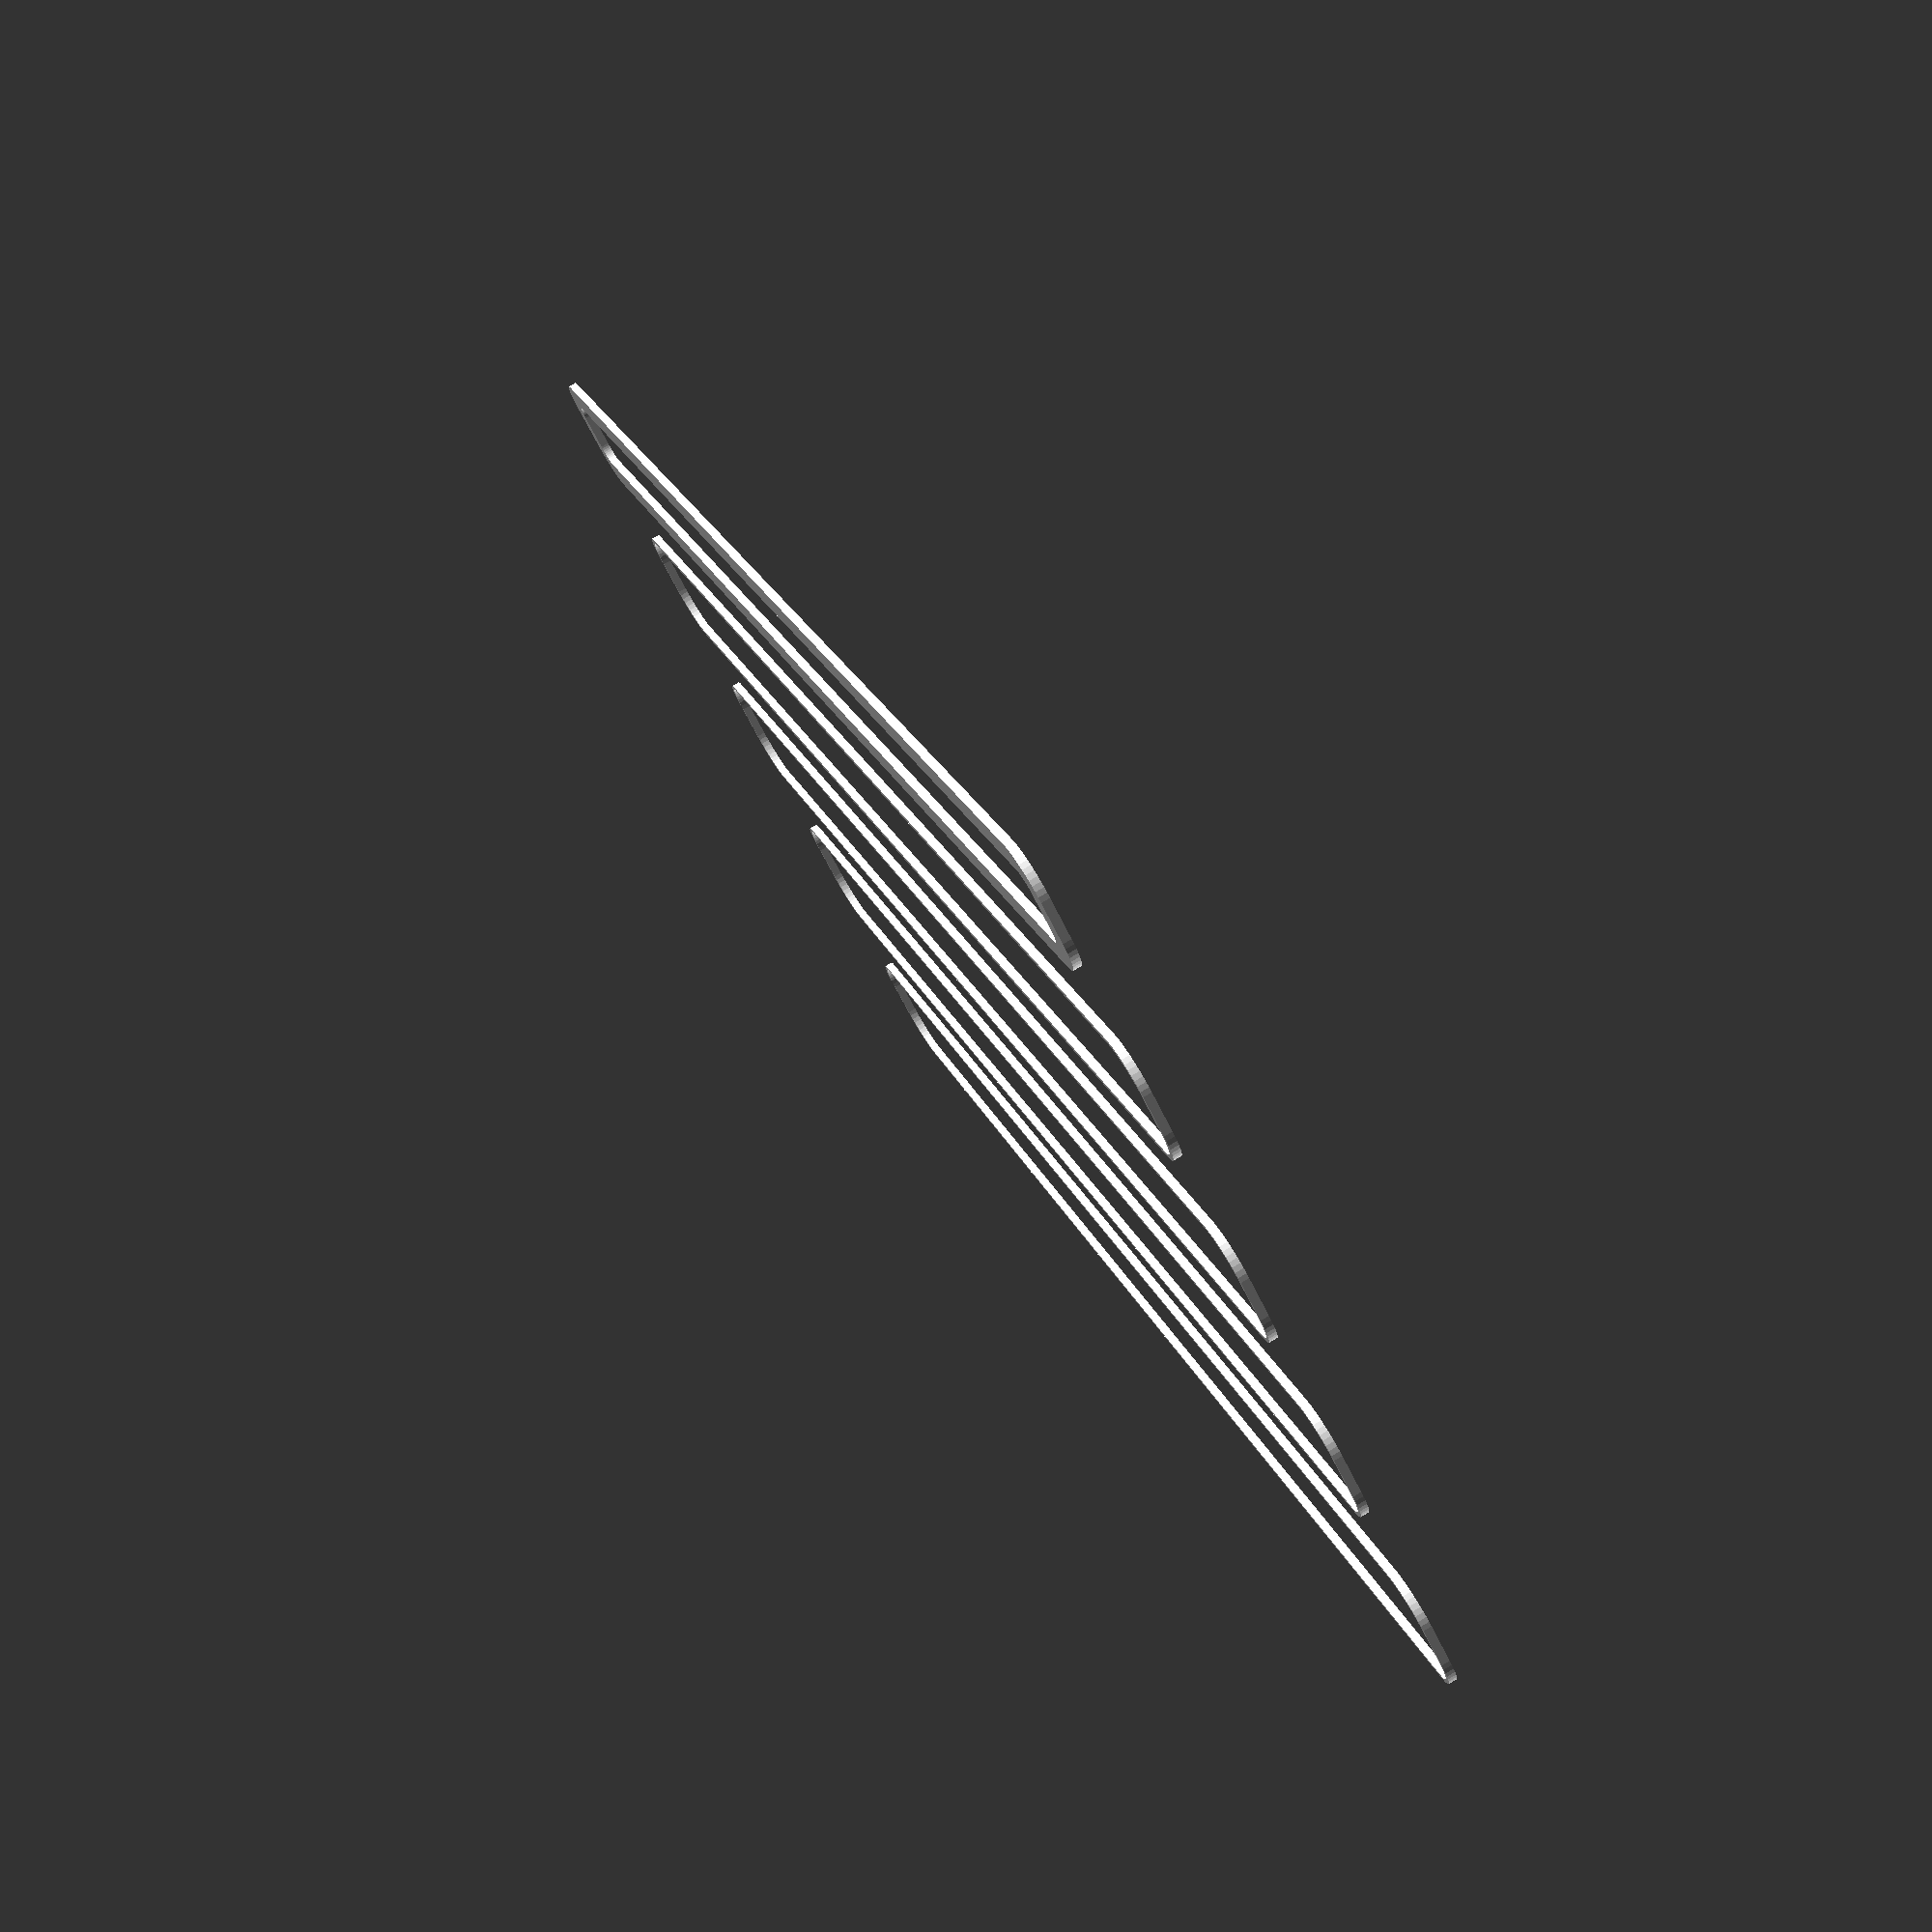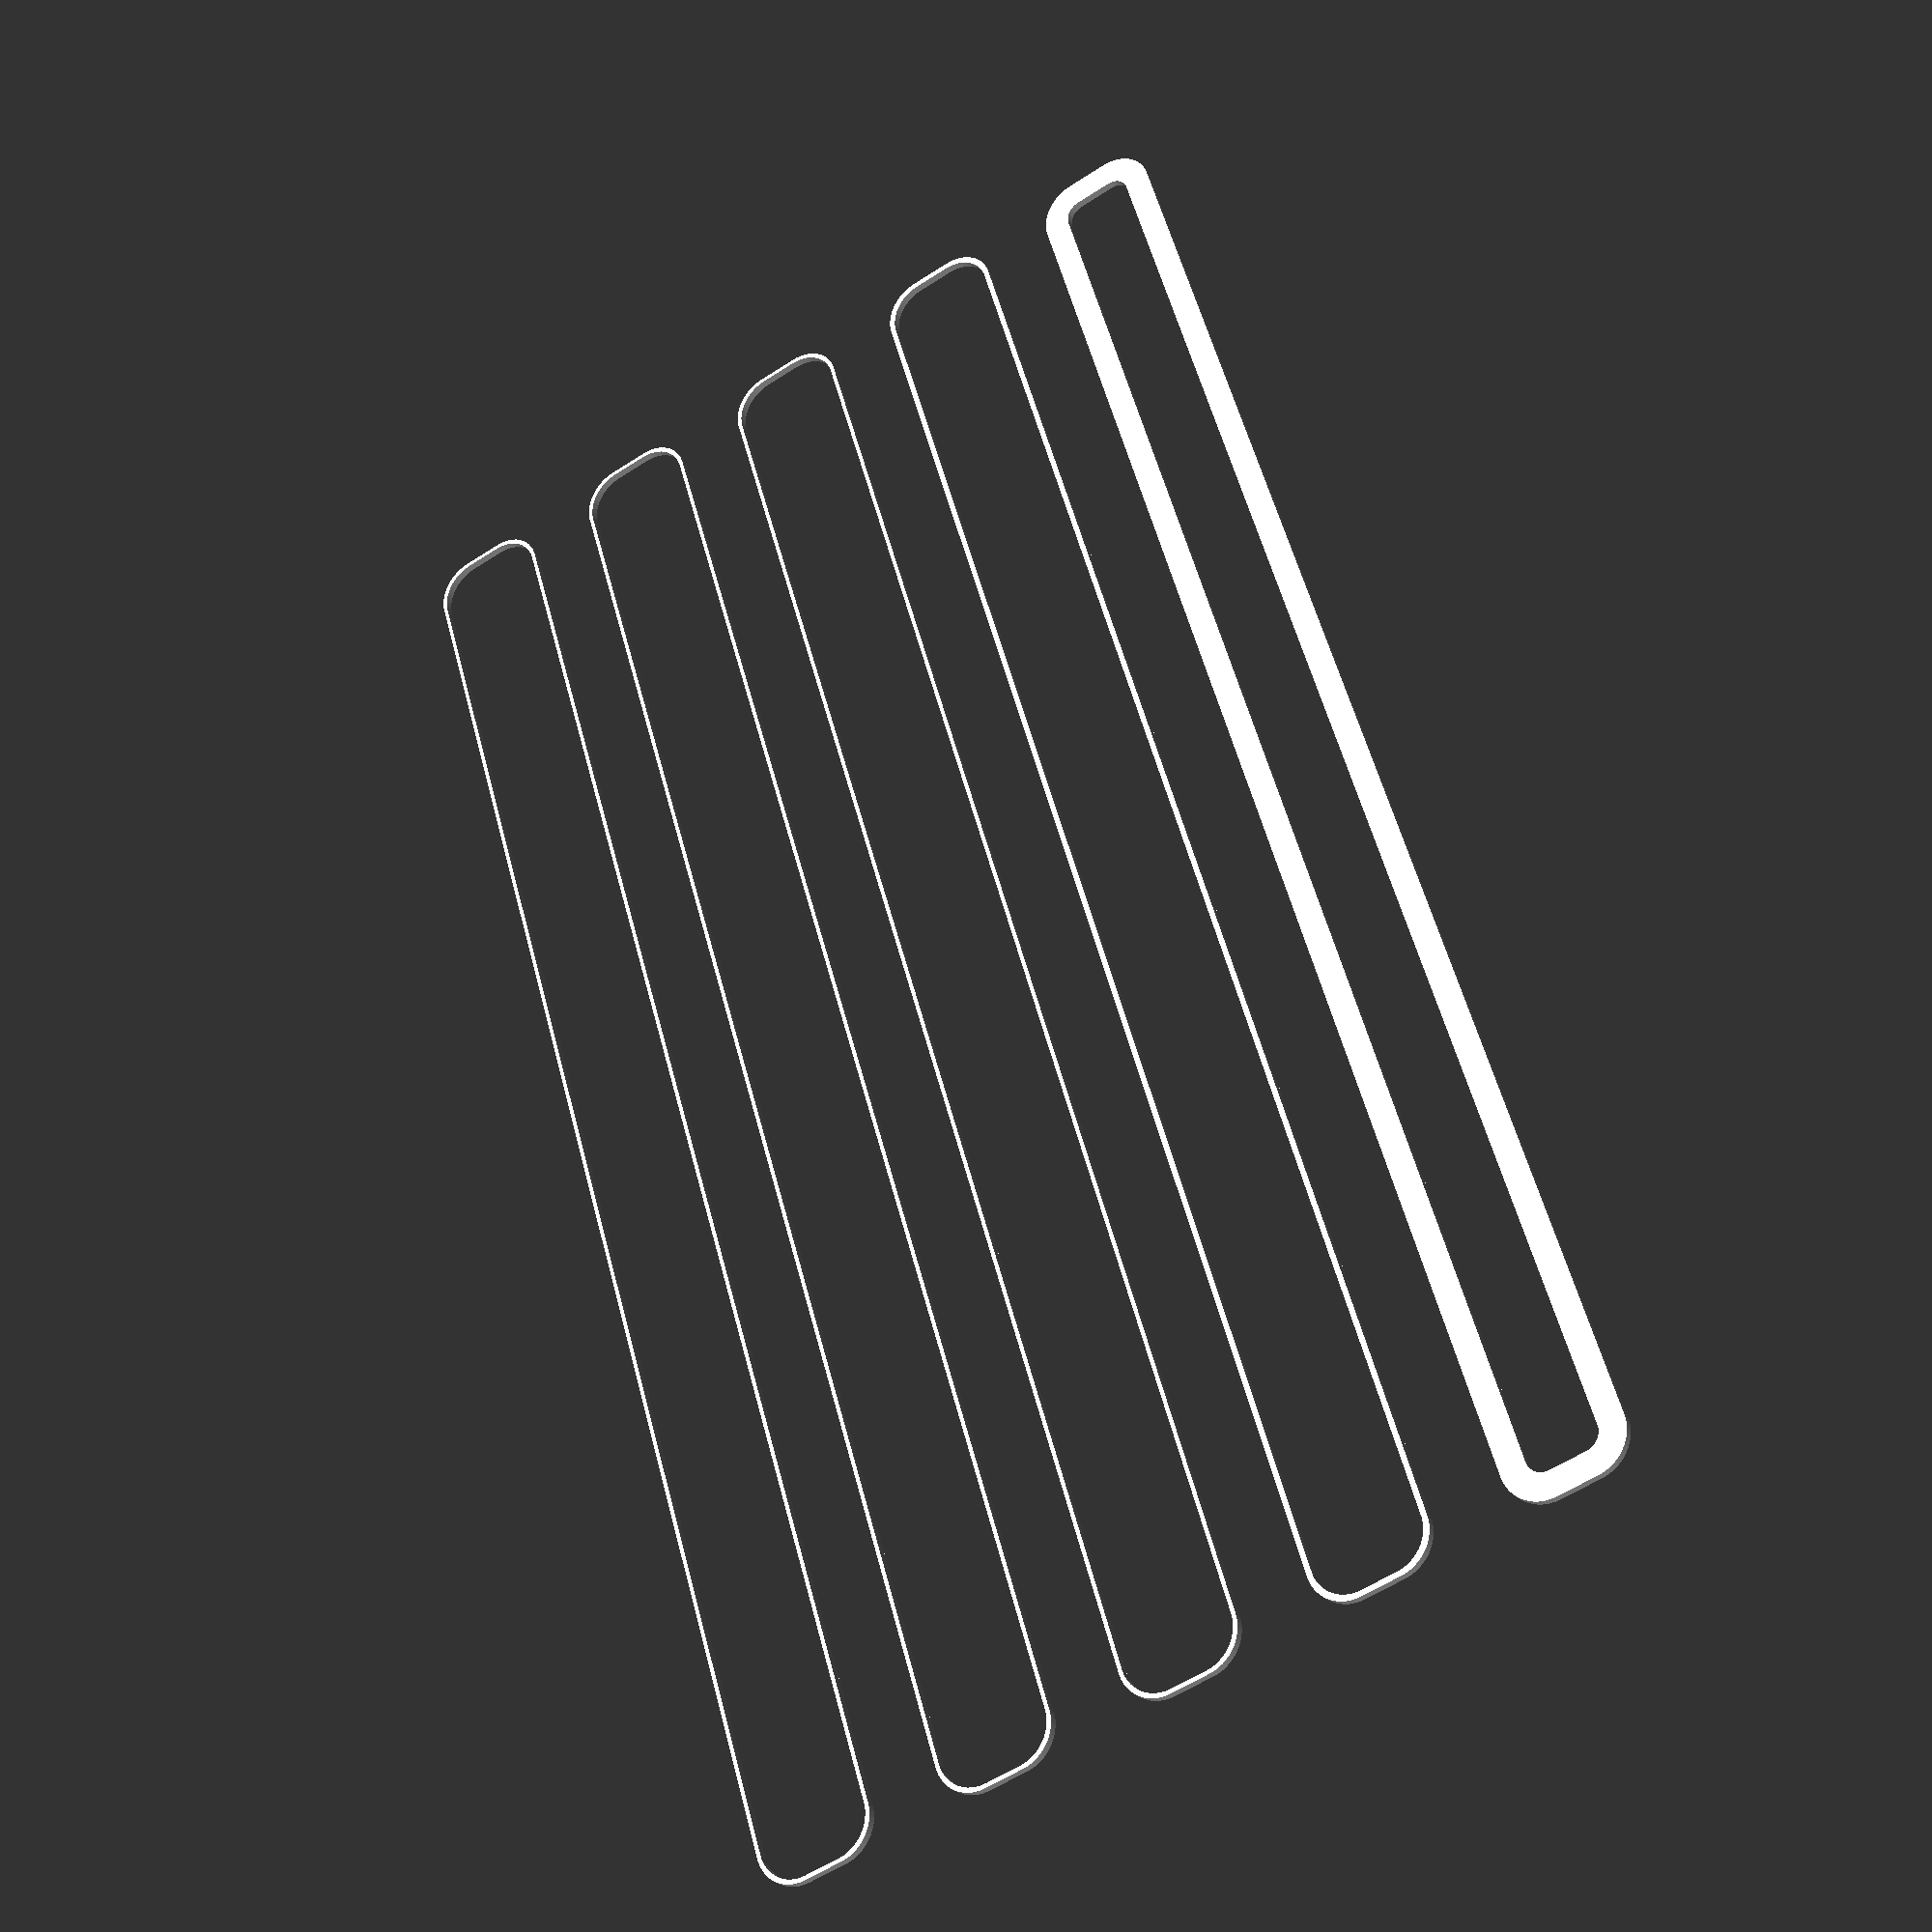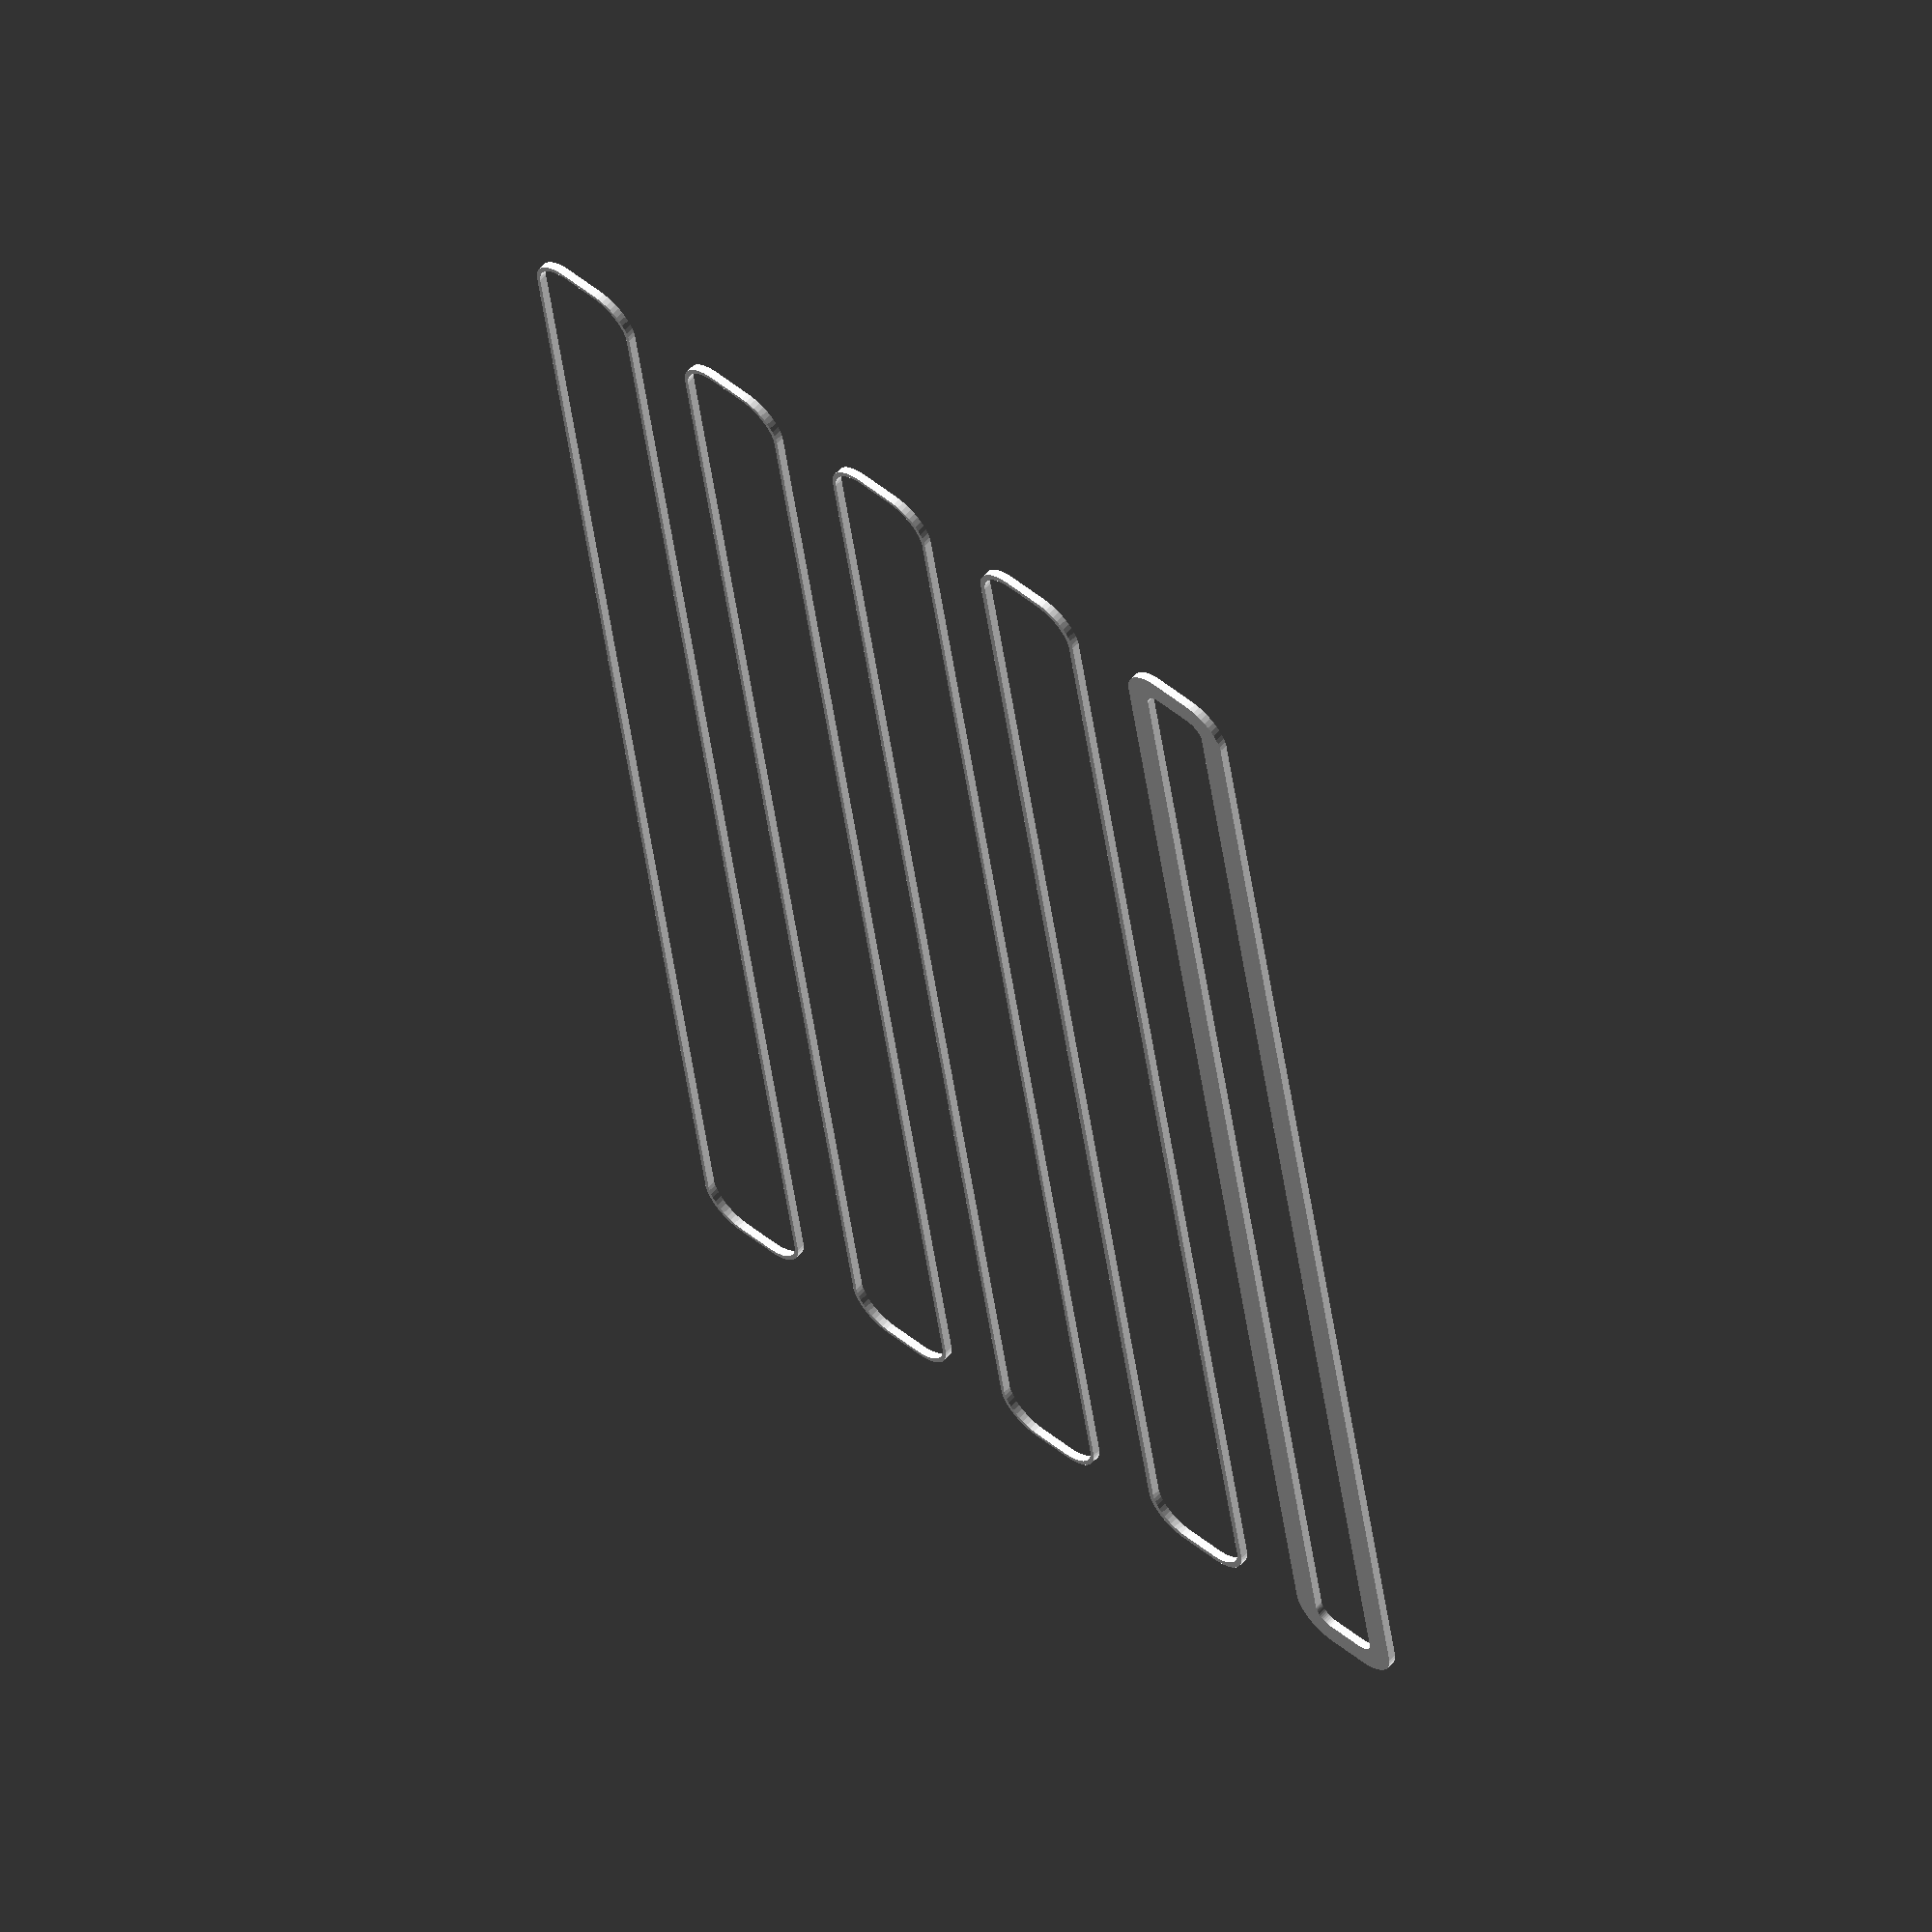
<openscad>
$fn = 50;


union() {
	translate(v = [0, 0, 0]) {
		projection() {
			intersection() {
				translate(v = [-500, -500, -13.5000000000]) {
					cube(size = [1000, 1000, 0.1000000000]);
				}
				difference() {
					union() {
						hull() {
							translate(v = [-92.5000000000, 2.5000000000, 0]) {
								cylinder(h = 30, r = 5);
							}
							translate(v = [92.5000000000, 2.5000000000, 0]) {
								cylinder(h = 30, r = 5);
							}
							translate(v = [-92.5000000000, -2.5000000000, 0]) {
								cylinder(h = 30, r = 5);
							}
							translate(v = [92.5000000000, -2.5000000000, 0]) {
								cylinder(h = 30, r = 5);
							}
						}
					}
					union() {
						translate(v = [-90.0000000000, 0.0000000000, 1]) {
							rotate(a = [0, 0, 0]) {
								difference() {
									union() {
										cylinder(h = 3, r = 2.9000000000);
										translate(v = [0, 0, -10.0000000000]) {
											cylinder(h = 10, r = 1.5000000000);
										}
										translate(v = [0, 0, -10.0000000000]) {
											cylinder(h = 10, r = 1.8000000000);
										}
										translate(v = [0, 0, -10.0000000000]) {
											cylinder(h = 10, r = 1.5000000000);
										}
									}
									union();
								}
							}
						}
						translate(v = [90.0000000000, 0.0000000000, 1]) {
							rotate(a = [0, 0, 0]) {
								difference() {
									union() {
										cylinder(h = 3, r = 2.9000000000);
										translate(v = [0, 0, -10.0000000000]) {
											cylinder(h = 10, r = 1.5000000000);
										}
										translate(v = [0, 0, -10.0000000000]) {
											cylinder(h = 10, r = 1.8000000000);
										}
										translate(v = [0, 0, -10.0000000000]) {
											cylinder(h = 10, r = 1.5000000000);
										}
									}
									union();
								}
							}
						}
						translate(v = [-90.0000000000, 0.0000000000, 1]) {
							rotate(a = [0, 0, 0]) {
								difference() {
									union() {
										cylinder(h = 3, r = 2.9000000000);
										translate(v = [0, 0, -10.0000000000]) {
											cylinder(h = 10, r = 1.5000000000);
										}
										translate(v = [0, 0, -10.0000000000]) {
											cylinder(h = 10, r = 1.8000000000);
										}
										translate(v = [0, 0, -10.0000000000]) {
											cylinder(h = 10, r = 1.5000000000);
										}
									}
									union();
								}
							}
						}
						translate(v = [90.0000000000, 0.0000000000, 1]) {
							rotate(a = [0, 0, 0]) {
								difference() {
									union() {
										cylinder(h = 3, r = 2.9000000000);
										translate(v = [0, 0, -10.0000000000]) {
											cylinder(h = 10, r = 1.5000000000);
										}
										translate(v = [0, 0, -10.0000000000]) {
											cylinder(h = 10, r = 1.8000000000);
										}
										translate(v = [0, 0, -10.0000000000]) {
											cylinder(h = 10, r = 1.5000000000);
										}
									}
									union();
								}
							}
						}
						translate(v = [0, 0, 1]) {
							hull() {
								union() {
									translate(v = [-92.2500000000, 2.2500000000, 4.7500000000]) {
										cylinder(h = 40.5000000000, r = 4.7500000000);
									}
									translate(v = [-92.2500000000, 2.2500000000, 4.7500000000]) {
										sphere(r = 4.7500000000);
									}
									translate(v = [-92.2500000000, 2.2500000000, 45.2500000000]) {
										sphere(r = 4.7500000000);
									}
								}
								union() {
									translate(v = [92.2500000000, 2.2500000000, 4.7500000000]) {
										cylinder(h = 40.5000000000, r = 4.7500000000);
									}
									translate(v = [92.2500000000, 2.2500000000, 4.7500000000]) {
										sphere(r = 4.7500000000);
									}
									translate(v = [92.2500000000, 2.2500000000, 45.2500000000]) {
										sphere(r = 4.7500000000);
									}
								}
								union() {
									translate(v = [-92.2500000000, -2.2500000000, 4.7500000000]) {
										cylinder(h = 40.5000000000, r = 4.7500000000);
									}
									translate(v = [-92.2500000000, -2.2500000000, 4.7500000000]) {
										sphere(r = 4.7500000000);
									}
									translate(v = [-92.2500000000, -2.2500000000, 45.2500000000]) {
										sphere(r = 4.7500000000);
									}
								}
								union() {
									translate(v = [92.2500000000, -2.2500000000, 4.7500000000]) {
										cylinder(h = 40.5000000000, r = 4.7500000000);
									}
									translate(v = [92.2500000000, -2.2500000000, 4.7500000000]) {
										sphere(r = 4.7500000000);
									}
									translate(v = [92.2500000000, -2.2500000000, 45.2500000000]) {
										sphere(r = 4.7500000000);
									}
								}
							}
						}
					}
				}
			}
		}
	}
	translate(v = [0, 24, 0]) {
		projection() {
			intersection() {
				translate(v = [-500, -500, -10.5000000000]) {
					cube(size = [1000, 1000, 0.1000000000]);
				}
				difference() {
					union() {
						hull() {
							translate(v = [-92.5000000000, 2.5000000000, 0]) {
								cylinder(h = 30, r = 5);
							}
							translate(v = [92.5000000000, 2.5000000000, 0]) {
								cylinder(h = 30, r = 5);
							}
							translate(v = [-92.5000000000, -2.5000000000, 0]) {
								cylinder(h = 30, r = 5);
							}
							translate(v = [92.5000000000, -2.5000000000, 0]) {
								cylinder(h = 30, r = 5);
							}
						}
					}
					union() {
						translate(v = [-90.0000000000, 0.0000000000, 1]) {
							rotate(a = [0, 0, 0]) {
								difference() {
									union() {
										cylinder(h = 3, r = 2.9000000000);
										translate(v = [0, 0, -10.0000000000]) {
											cylinder(h = 10, r = 1.5000000000);
										}
										translate(v = [0, 0, -10.0000000000]) {
											cylinder(h = 10, r = 1.8000000000);
										}
										translate(v = [0, 0, -10.0000000000]) {
											cylinder(h = 10, r = 1.5000000000);
										}
									}
									union();
								}
							}
						}
						translate(v = [90.0000000000, 0.0000000000, 1]) {
							rotate(a = [0, 0, 0]) {
								difference() {
									union() {
										cylinder(h = 3, r = 2.9000000000);
										translate(v = [0, 0, -10.0000000000]) {
											cylinder(h = 10, r = 1.5000000000);
										}
										translate(v = [0, 0, -10.0000000000]) {
											cylinder(h = 10, r = 1.8000000000);
										}
										translate(v = [0, 0, -10.0000000000]) {
											cylinder(h = 10, r = 1.5000000000);
										}
									}
									union();
								}
							}
						}
						translate(v = [-90.0000000000, 0.0000000000, 1]) {
							rotate(a = [0, 0, 0]) {
								difference() {
									union() {
										cylinder(h = 3, r = 2.9000000000);
										translate(v = [0, 0, -10.0000000000]) {
											cylinder(h = 10, r = 1.5000000000);
										}
										translate(v = [0, 0, -10.0000000000]) {
											cylinder(h = 10, r = 1.8000000000);
										}
										translate(v = [0, 0, -10.0000000000]) {
											cylinder(h = 10, r = 1.5000000000);
										}
									}
									union();
								}
							}
						}
						translate(v = [90.0000000000, 0.0000000000, 1]) {
							rotate(a = [0, 0, 0]) {
								difference() {
									union() {
										cylinder(h = 3, r = 2.9000000000);
										translate(v = [0, 0, -10.0000000000]) {
											cylinder(h = 10, r = 1.5000000000);
										}
										translate(v = [0, 0, -10.0000000000]) {
											cylinder(h = 10, r = 1.8000000000);
										}
										translate(v = [0, 0, -10.0000000000]) {
											cylinder(h = 10, r = 1.5000000000);
										}
									}
									union();
								}
							}
						}
						translate(v = [0, 0, 1]) {
							hull() {
								union() {
									translate(v = [-92.2500000000, 2.2500000000, 4.7500000000]) {
										cylinder(h = 40.5000000000, r = 4.7500000000);
									}
									translate(v = [-92.2500000000, 2.2500000000, 4.7500000000]) {
										sphere(r = 4.7500000000);
									}
									translate(v = [-92.2500000000, 2.2500000000, 45.2500000000]) {
										sphere(r = 4.7500000000);
									}
								}
								union() {
									translate(v = [92.2500000000, 2.2500000000, 4.7500000000]) {
										cylinder(h = 40.5000000000, r = 4.7500000000);
									}
									translate(v = [92.2500000000, 2.2500000000, 4.7500000000]) {
										sphere(r = 4.7500000000);
									}
									translate(v = [92.2500000000, 2.2500000000, 45.2500000000]) {
										sphere(r = 4.7500000000);
									}
								}
								union() {
									translate(v = [-92.2500000000, -2.2500000000, 4.7500000000]) {
										cylinder(h = 40.5000000000, r = 4.7500000000);
									}
									translate(v = [-92.2500000000, -2.2500000000, 4.7500000000]) {
										sphere(r = 4.7500000000);
									}
									translate(v = [-92.2500000000, -2.2500000000, 45.2500000000]) {
										sphere(r = 4.7500000000);
									}
								}
								union() {
									translate(v = [92.2500000000, -2.2500000000, 4.7500000000]) {
										cylinder(h = 40.5000000000, r = 4.7500000000);
									}
									translate(v = [92.2500000000, -2.2500000000, 4.7500000000]) {
										sphere(r = 4.7500000000);
									}
									translate(v = [92.2500000000, -2.2500000000, 45.2500000000]) {
										sphere(r = 4.7500000000);
									}
								}
							}
						}
					}
				}
			}
		}
	}
	translate(v = [0, 48, 0]) {
		projection() {
			intersection() {
				translate(v = [-500, -500, -7.5000000000]) {
					cube(size = [1000, 1000, 0.1000000000]);
				}
				difference() {
					union() {
						hull() {
							translate(v = [-92.5000000000, 2.5000000000, 0]) {
								cylinder(h = 30, r = 5);
							}
							translate(v = [92.5000000000, 2.5000000000, 0]) {
								cylinder(h = 30, r = 5);
							}
							translate(v = [-92.5000000000, -2.5000000000, 0]) {
								cylinder(h = 30, r = 5);
							}
							translate(v = [92.5000000000, -2.5000000000, 0]) {
								cylinder(h = 30, r = 5);
							}
						}
					}
					union() {
						translate(v = [-90.0000000000, 0.0000000000, 1]) {
							rotate(a = [0, 0, 0]) {
								difference() {
									union() {
										cylinder(h = 3, r = 2.9000000000);
										translate(v = [0, 0, -10.0000000000]) {
											cylinder(h = 10, r = 1.5000000000);
										}
										translate(v = [0, 0, -10.0000000000]) {
											cylinder(h = 10, r = 1.8000000000);
										}
										translate(v = [0, 0, -10.0000000000]) {
											cylinder(h = 10, r = 1.5000000000);
										}
									}
									union();
								}
							}
						}
						translate(v = [90.0000000000, 0.0000000000, 1]) {
							rotate(a = [0, 0, 0]) {
								difference() {
									union() {
										cylinder(h = 3, r = 2.9000000000);
										translate(v = [0, 0, -10.0000000000]) {
											cylinder(h = 10, r = 1.5000000000);
										}
										translate(v = [0, 0, -10.0000000000]) {
											cylinder(h = 10, r = 1.8000000000);
										}
										translate(v = [0, 0, -10.0000000000]) {
											cylinder(h = 10, r = 1.5000000000);
										}
									}
									union();
								}
							}
						}
						translate(v = [-90.0000000000, 0.0000000000, 1]) {
							rotate(a = [0, 0, 0]) {
								difference() {
									union() {
										cylinder(h = 3, r = 2.9000000000);
										translate(v = [0, 0, -10.0000000000]) {
											cylinder(h = 10, r = 1.5000000000);
										}
										translate(v = [0, 0, -10.0000000000]) {
											cylinder(h = 10, r = 1.8000000000);
										}
										translate(v = [0, 0, -10.0000000000]) {
											cylinder(h = 10, r = 1.5000000000);
										}
									}
									union();
								}
							}
						}
						translate(v = [90.0000000000, 0.0000000000, 1]) {
							rotate(a = [0, 0, 0]) {
								difference() {
									union() {
										cylinder(h = 3, r = 2.9000000000);
										translate(v = [0, 0, -10.0000000000]) {
											cylinder(h = 10, r = 1.5000000000);
										}
										translate(v = [0, 0, -10.0000000000]) {
											cylinder(h = 10, r = 1.8000000000);
										}
										translate(v = [0, 0, -10.0000000000]) {
											cylinder(h = 10, r = 1.5000000000);
										}
									}
									union();
								}
							}
						}
						translate(v = [0, 0, 1]) {
							hull() {
								union() {
									translate(v = [-92.2500000000, 2.2500000000, 4.7500000000]) {
										cylinder(h = 40.5000000000, r = 4.7500000000);
									}
									translate(v = [-92.2500000000, 2.2500000000, 4.7500000000]) {
										sphere(r = 4.7500000000);
									}
									translate(v = [-92.2500000000, 2.2500000000, 45.2500000000]) {
										sphere(r = 4.7500000000);
									}
								}
								union() {
									translate(v = [92.2500000000, 2.2500000000, 4.7500000000]) {
										cylinder(h = 40.5000000000, r = 4.7500000000);
									}
									translate(v = [92.2500000000, 2.2500000000, 4.7500000000]) {
										sphere(r = 4.7500000000);
									}
									translate(v = [92.2500000000, 2.2500000000, 45.2500000000]) {
										sphere(r = 4.7500000000);
									}
								}
								union() {
									translate(v = [-92.2500000000, -2.2500000000, 4.7500000000]) {
										cylinder(h = 40.5000000000, r = 4.7500000000);
									}
									translate(v = [-92.2500000000, -2.2500000000, 4.7500000000]) {
										sphere(r = 4.7500000000);
									}
									translate(v = [-92.2500000000, -2.2500000000, 45.2500000000]) {
										sphere(r = 4.7500000000);
									}
								}
								union() {
									translate(v = [92.2500000000, -2.2500000000, 4.7500000000]) {
										cylinder(h = 40.5000000000, r = 4.7500000000);
									}
									translate(v = [92.2500000000, -2.2500000000, 4.7500000000]) {
										sphere(r = 4.7500000000);
									}
									translate(v = [92.2500000000, -2.2500000000, 45.2500000000]) {
										sphere(r = 4.7500000000);
									}
								}
							}
						}
					}
				}
			}
		}
	}
	translate(v = [0, 72, 0]) {
		projection() {
			intersection() {
				translate(v = [-500, -500, -4.5000000000]) {
					cube(size = [1000, 1000, 0.1000000000]);
				}
				difference() {
					union() {
						hull() {
							translate(v = [-92.5000000000, 2.5000000000, 0]) {
								cylinder(h = 30, r = 5);
							}
							translate(v = [92.5000000000, 2.5000000000, 0]) {
								cylinder(h = 30, r = 5);
							}
							translate(v = [-92.5000000000, -2.5000000000, 0]) {
								cylinder(h = 30, r = 5);
							}
							translate(v = [92.5000000000, -2.5000000000, 0]) {
								cylinder(h = 30, r = 5);
							}
						}
					}
					union() {
						translate(v = [-90.0000000000, 0.0000000000, 1]) {
							rotate(a = [0, 0, 0]) {
								difference() {
									union() {
										cylinder(h = 3, r = 2.9000000000);
										translate(v = [0, 0, -10.0000000000]) {
											cylinder(h = 10, r = 1.5000000000);
										}
										translate(v = [0, 0, -10.0000000000]) {
											cylinder(h = 10, r = 1.8000000000);
										}
										translate(v = [0, 0, -10.0000000000]) {
											cylinder(h = 10, r = 1.5000000000);
										}
									}
									union();
								}
							}
						}
						translate(v = [90.0000000000, 0.0000000000, 1]) {
							rotate(a = [0, 0, 0]) {
								difference() {
									union() {
										cylinder(h = 3, r = 2.9000000000);
										translate(v = [0, 0, -10.0000000000]) {
											cylinder(h = 10, r = 1.5000000000);
										}
										translate(v = [0, 0, -10.0000000000]) {
											cylinder(h = 10, r = 1.8000000000);
										}
										translate(v = [0, 0, -10.0000000000]) {
											cylinder(h = 10, r = 1.5000000000);
										}
									}
									union();
								}
							}
						}
						translate(v = [-90.0000000000, 0.0000000000, 1]) {
							rotate(a = [0, 0, 0]) {
								difference() {
									union() {
										cylinder(h = 3, r = 2.9000000000);
										translate(v = [0, 0, -10.0000000000]) {
											cylinder(h = 10, r = 1.5000000000);
										}
										translate(v = [0, 0, -10.0000000000]) {
											cylinder(h = 10, r = 1.8000000000);
										}
										translate(v = [0, 0, -10.0000000000]) {
											cylinder(h = 10, r = 1.5000000000);
										}
									}
									union();
								}
							}
						}
						translate(v = [90.0000000000, 0.0000000000, 1]) {
							rotate(a = [0, 0, 0]) {
								difference() {
									union() {
										cylinder(h = 3, r = 2.9000000000);
										translate(v = [0, 0, -10.0000000000]) {
											cylinder(h = 10, r = 1.5000000000);
										}
										translate(v = [0, 0, -10.0000000000]) {
											cylinder(h = 10, r = 1.8000000000);
										}
										translate(v = [0, 0, -10.0000000000]) {
											cylinder(h = 10, r = 1.5000000000);
										}
									}
									union();
								}
							}
						}
						translate(v = [0, 0, 1]) {
							hull() {
								union() {
									translate(v = [-92.2500000000, 2.2500000000, 4.7500000000]) {
										cylinder(h = 40.5000000000, r = 4.7500000000);
									}
									translate(v = [-92.2500000000, 2.2500000000, 4.7500000000]) {
										sphere(r = 4.7500000000);
									}
									translate(v = [-92.2500000000, 2.2500000000, 45.2500000000]) {
										sphere(r = 4.7500000000);
									}
								}
								union() {
									translate(v = [92.2500000000, 2.2500000000, 4.7500000000]) {
										cylinder(h = 40.5000000000, r = 4.7500000000);
									}
									translate(v = [92.2500000000, 2.2500000000, 4.7500000000]) {
										sphere(r = 4.7500000000);
									}
									translate(v = [92.2500000000, 2.2500000000, 45.2500000000]) {
										sphere(r = 4.7500000000);
									}
								}
								union() {
									translate(v = [-92.2500000000, -2.2500000000, 4.7500000000]) {
										cylinder(h = 40.5000000000, r = 4.7500000000);
									}
									translate(v = [-92.2500000000, -2.2500000000, 4.7500000000]) {
										sphere(r = 4.7500000000);
									}
									translate(v = [-92.2500000000, -2.2500000000, 45.2500000000]) {
										sphere(r = 4.7500000000);
									}
								}
								union() {
									translate(v = [92.2500000000, -2.2500000000, 4.7500000000]) {
										cylinder(h = 40.5000000000, r = 4.7500000000);
									}
									translate(v = [92.2500000000, -2.2500000000, 4.7500000000]) {
										sphere(r = 4.7500000000);
									}
									translate(v = [92.2500000000, -2.2500000000, 45.2500000000]) {
										sphere(r = 4.7500000000);
									}
								}
							}
						}
					}
				}
			}
		}
	}
	translate(v = [0, 96, 0]) {
		projection() {
			intersection() {
				translate(v = [-500, -500, -1.5000000000]) {
					cube(size = [1000, 1000, 0.1000000000]);
				}
				difference() {
					union() {
						hull() {
							translate(v = [-92.5000000000, 2.5000000000, 0]) {
								cylinder(h = 30, r = 5);
							}
							translate(v = [92.5000000000, 2.5000000000, 0]) {
								cylinder(h = 30, r = 5);
							}
							translate(v = [-92.5000000000, -2.5000000000, 0]) {
								cylinder(h = 30, r = 5);
							}
							translate(v = [92.5000000000, -2.5000000000, 0]) {
								cylinder(h = 30, r = 5);
							}
						}
					}
					union() {
						translate(v = [-90.0000000000, 0.0000000000, 1]) {
							rotate(a = [0, 0, 0]) {
								difference() {
									union() {
										cylinder(h = 3, r = 2.9000000000);
										translate(v = [0, 0, -10.0000000000]) {
											cylinder(h = 10, r = 1.5000000000);
										}
										translate(v = [0, 0, -10.0000000000]) {
											cylinder(h = 10, r = 1.8000000000);
										}
										translate(v = [0, 0, -10.0000000000]) {
											cylinder(h = 10, r = 1.5000000000);
										}
									}
									union();
								}
							}
						}
						translate(v = [90.0000000000, 0.0000000000, 1]) {
							rotate(a = [0, 0, 0]) {
								difference() {
									union() {
										cylinder(h = 3, r = 2.9000000000);
										translate(v = [0, 0, -10.0000000000]) {
											cylinder(h = 10, r = 1.5000000000);
										}
										translate(v = [0, 0, -10.0000000000]) {
											cylinder(h = 10, r = 1.8000000000);
										}
										translate(v = [0, 0, -10.0000000000]) {
											cylinder(h = 10, r = 1.5000000000);
										}
									}
									union();
								}
							}
						}
						translate(v = [-90.0000000000, 0.0000000000, 1]) {
							rotate(a = [0, 0, 0]) {
								difference() {
									union() {
										cylinder(h = 3, r = 2.9000000000);
										translate(v = [0, 0, -10.0000000000]) {
											cylinder(h = 10, r = 1.5000000000);
										}
										translate(v = [0, 0, -10.0000000000]) {
											cylinder(h = 10, r = 1.8000000000);
										}
										translate(v = [0, 0, -10.0000000000]) {
											cylinder(h = 10, r = 1.5000000000);
										}
									}
									union();
								}
							}
						}
						translate(v = [90.0000000000, 0.0000000000, 1]) {
							rotate(a = [0, 0, 0]) {
								difference() {
									union() {
										cylinder(h = 3, r = 2.9000000000);
										translate(v = [0, 0, -10.0000000000]) {
											cylinder(h = 10, r = 1.5000000000);
										}
										translate(v = [0, 0, -10.0000000000]) {
											cylinder(h = 10, r = 1.8000000000);
										}
										translate(v = [0, 0, -10.0000000000]) {
											cylinder(h = 10, r = 1.5000000000);
										}
									}
									union();
								}
							}
						}
						translate(v = [0, 0, 1]) {
							hull() {
								union() {
									translate(v = [-92.2500000000, 2.2500000000, 4.7500000000]) {
										cylinder(h = 40.5000000000, r = 4.7500000000);
									}
									translate(v = [-92.2500000000, 2.2500000000, 4.7500000000]) {
										sphere(r = 4.7500000000);
									}
									translate(v = [-92.2500000000, 2.2500000000, 45.2500000000]) {
										sphere(r = 4.7500000000);
									}
								}
								union() {
									translate(v = [92.2500000000, 2.2500000000, 4.7500000000]) {
										cylinder(h = 40.5000000000, r = 4.7500000000);
									}
									translate(v = [92.2500000000, 2.2500000000, 4.7500000000]) {
										sphere(r = 4.7500000000);
									}
									translate(v = [92.2500000000, 2.2500000000, 45.2500000000]) {
										sphere(r = 4.7500000000);
									}
								}
								union() {
									translate(v = [-92.2500000000, -2.2500000000, 4.7500000000]) {
										cylinder(h = 40.5000000000, r = 4.7500000000);
									}
									translate(v = [-92.2500000000, -2.2500000000, 4.7500000000]) {
										sphere(r = 4.7500000000);
									}
									translate(v = [-92.2500000000, -2.2500000000, 45.2500000000]) {
										sphere(r = 4.7500000000);
									}
								}
								union() {
									translate(v = [92.2500000000, -2.2500000000, 4.7500000000]) {
										cylinder(h = 40.5000000000, r = 4.7500000000);
									}
									translate(v = [92.2500000000, -2.2500000000, 4.7500000000]) {
										sphere(r = 4.7500000000);
									}
									translate(v = [92.2500000000, -2.2500000000, 45.2500000000]) {
										sphere(r = 4.7500000000);
									}
								}
							}
						}
					}
				}
			}
		}
	}
	translate(v = [0, 120, 0]) {
		projection() {
			intersection() {
				translate(v = [-500, -500, 1.5000000000]) {
					cube(size = [1000, 1000, 0.1000000000]);
				}
				difference() {
					union() {
						hull() {
							translate(v = [-92.5000000000, 2.5000000000, 0]) {
								cylinder(h = 30, r = 5);
							}
							translate(v = [92.5000000000, 2.5000000000, 0]) {
								cylinder(h = 30, r = 5);
							}
							translate(v = [-92.5000000000, -2.5000000000, 0]) {
								cylinder(h = 30, r = 5);
							}
							translate(v = [92.5000000000, -2.5000000000, 0]) {
								cylinder(h = 30, r = 5);
							}
						}
					}
					union() {
						translate(v = [-90.0000000000, 0.0000000000, 1]) {
							rotate(a = [0, 0, 0]) {
								difference() {
									union() {
										cylinder(h = 3, r = 2.9000000000);
										translate(v = [0, 0, -10.0000000000]) {
											cylinder(h = 10, r = 1.5000000000);
										}
										translate(v = [0, 0, -10.0000000000]) {
											cylinder(h = 10, r = 1.8000000000);
										}
										translate(v = [0, 0, -10.0000000000]) {
											cylinder(h = 10, r = 1.5000000000);
										}
									}
									union();
								}
							}
						}
						translate(v = [90.0000000000, 0.0000000000, 1]) {
							rotate(a = [0, 0, 0]) {
								difference() {
									union() {
										cylinder(h = 3, r = 2.9000000000);
										translate(v = [0, 0, -10.0000000000]) {
											cylinder(h = 10, r = 1.5000000000);
										}
										translate(v = [0, 0, -10.0000000000]) {
											cylinder(h = 10, r = 1.8000000000);
										}
										translate(v = [0, 0, -10.0000000000]) {
											cylinder(h = 10, r = 1.5000000000);
										}
									}
									union();
								}
							}
						}
						translate(v = [-90.0000000000, 0.0000000000, 1]) {
							rotate(a = [0, 0, 0]) {
								difference() {
									union() {
										cylinder(h = 3, r = 2.9000000000);
										translate(v = [0, 0, -10.0000000000]) {
											cylinder(h = 10, r = 1.5000000000);
										}
										translate(v = [0, 0, -10.0000000000]) {
											cylinder(h = 10, r = 1.8000000000);
										}
										translate(v = [0, 0, -10.0000000000]) {
											cylinder(h = 10, r = 1.5000000000);
										}
									}
									union();
								}
							}
						}
						translate(v = [90.0000000000, 0.0000000000, 1]) {
							rotate(a = [0, 0, 0]) {
								difference() {
									union() {
										cylinder(h = 3, r = 2.9000000000);
										translate(v = [0, 0, -10.0000000000]) {
											cylinder(h = 10, r = 1.5000000000);
										}
										translate(v = [0, 0, -10.0000000000]) {
											cylinder(h = 10, r = 1.8000000000);
										}
										translate(v = [0, 0, -10.0000000000]) {
											cylinder(h = 10, r = 1.5000000000);
										}
									}
									union();
								}
							}
						}
						translate(v = [0, 0, 1]) {
							hull() {
								union() {
									translate(v = [-92.2500000000, 2.2500000000, 4.7500000000]) {
										cylinder(h = 40.5000000000, r = 4.7500000000);
									}
									translate(v = [-92.2500000000, 2.2500000000, 4.7500000000]) {
										sphere(r = 4.7500000000);
									}
									translate(v = [-92.2500000000, 2.2500000000, 45.2500000000]) {
										sphere(r = 4.7500000000);
									}
								}
								union() {
									translate(v = [92.2500000000, 2.2500000000, 4.7500000000]) {
										cylinder(h = 40.5000000000, r = 4.7500000000);
									}
									translate(v = [92.2500000000, 2.2500000000, 4.7500000000]) {
										sphere(r = 4.7500000000);
									}
									translate(v = [92.2500000000, 2.2500000000, 45.2500000000]) {
										sphere(r = 4.7500000000);
									}
								}
								union() {
									translate(v = [-92.2500000000, -2.2500000000, 4.7500000000]) {
										cylinder(h = 40.5000000000, r = 4.7500000000);
									}
									translate(v = [-92.2500000000, -2.2500000000, 4.7500000000]) {
										sphere(r = 4.7500000000);
									}
									translate(v = [-92.2500000000, -2.2500000000, 45.2500000000]) {
										sphere(r = 4.7500000000);
									}
								}
								union() {
									translate(v = [92.2500000000, -2.2500000000, 4.7500000000]) {
										cylinder(h = 40.5000000000, r = 4.7500000000);
									}
									translate(v = [92.2500000000, -2.2500000000, 4.7500000000]) {
										sphere(r = 4.7500000000);
									}
									translate(v = [92.2500000000, -2.2500000000, 45.2500000000]) {
										sphere(r = 4.7500000000);
									}
								}
							}
						}
					}
				}
			}
		}
	}
	translate(v = [0, 144, 0]) {
		projection() {
			intersection() {
				translate(v = [-500, -500, 4.5000000000]) {
					cube(size = [1000, 1000, 0.1000000000]);
				}
				difference() {
					union() {
						hull() {
							translate(v = [-92.5000000000, 2.5000000000, 0]) {
								cylinder(h = 30, r = 5);
							}
							translate(v = [92.5000000000, 2.5000000000, 0]) {
								cylinder(h = 30, r = 5);
							}
							translate(v = [-92.5000000000, -2.5000000000, 0]) {
								cylinder(h = 30, r = 5);
							}
							translate(v = [92.5000000000, -2.5000000000, 0]) {
								cylinder(h = 30, r = 5);
							}
						}
					}
					union() {
						translate(v = [-90.0000000000, 0.0000000000, 1]) {
							rotate(a = [0, 0, 0]) {
								difference() {
									union() {
										cylinder(h = 3, r = 2.9000000000);
										translate(v = [0, 0, -10.0000000000]) {
											cylinder(h = 10, r = 1.5000000000);
										}
										translate(v = [0, 0, -10.0000000000]) {
											cylinder(h = 10, r = 1.8000000000);
										}
										translate(v = [0, 0, -10.0000000000]) {
											cylinder(h = 10, r = 1.5000000000);
										}
									}
									union();
								}
							}
						}
						translate(v = [90.0000000000, 0.0000000000, 1]) {
							rotate(a = [0, 0, 0]) {
								difference() {
									union() {
										cylinder(h = 3, r = 2.9000000000);
										translate(v = [0, 0, -10.0000000000]) {
											cylinder(h = 10, r = 1.5000000000);
										}
										translate(v = [0, 0, -10.0000000000]) {
											cylinder(h = 10, r = 1.8000000000);
										}
										translate(v = [0, 0, -10.0000000000]) {
											cylinder(h = 10, r = 1.5000000000);
										}
									}
									union();
								}
							}
						}
						translate(v = [-90.0000000000, 0.0000000000, 1]) {
							rotate(a = [0, 0, 0]) {
								difference() {
									union() {
										cylinder(h = 3, r = 2.9000000000);
										translate(v = [0, 0, -10.0000000000]) {
											cylinder(h = 10, r = 1.5000000000);
										}
										translate(v = [0, 0, -10.0000000000]) {
											cylinder(h = 10, r = 1.8000000000);
										}
										translate(v = [0, 0, -10.0000000000]) {
											cylinder(h = 10, r = 1.5000000000);
										}
									}
									union();
								}
							}
						}
						translate(v = [90.0000000000, 0.0000000000, 1]) {
							rotate(a = [0, 0, 0]) {
								difference() {
									union() {
										cylinder(h = 3, r = 2.9000000000);
										translate(v = [0, 0, -10.0000000000]) {
											cylinder(h = 10, r = 1.5000000000);
										}
										translate(v = [0, 0, -10.0000000000]) {
											cylinder(h = 10, r = 1.8000000000);
										}
										translate(v = [0, 0, -10.0000000000]) {
											cylinder(h = 10, r = 1.5000000000);
										}
									}
									union();
								}
							}
						}
						translate(v = [0, 0, 1]) {
							hull() {
								union() {
									translate(v = [-92.2500000000, 2.2500000000, 4.7500000000]) {
										cylinder(h = 40.5000000000, r = 4.7500000000);
									}
									translate(v = [-92.2500000000, 2.2500000000, 4.7500000000]) {
										sphere(r = 4.7500000000);
									}
									translate(v = [-92.2500000000, 2.2500000000, 45.2500000000]) {
										sphere(r = 4.7500000000);
									}
								}
								union() {
									translate(v = [92.2500000000, 2.2500000000, 4.7500000000]) {
										cylinder(h = 40.5000000000, r = 4.7500000000);
									}
									translate(v = [92.2500000000, 2.2500000000, 4.7500000000]) {
										sphere(r = 4.7500000000);
									}
									translate(v = [92.2500000000, 2.2500000000, 45.2500000000]) {
										sphere(r = 4.7500000000);
									}
								}
								union() {
									translate(v = [-92.2500000000, -2.2500000000, 4.7500000000]) {
										cylinder(h = 40.5000000000, r = 4.7500000000);
									}
									translate(v = [-92.2500000000, -2.2500000000, 4.7500000000]) {
										sphere(r = 4.7500000000);
									}
									translate(v = [-92.2500000000, -2.2500000000, 45.2500000000]) {
										sphere(r = 4.7500000000);
									}
								}
								union() {
									translate(v = [92.2500000000, -2.2500000000, 4.7500000000]) {
										cylinder(h = 40.5000000000, r = 4.7500000000);
									}
									translate(v = [92.2500000000, -2.2500000000, 4.7500000000]) {
										sphere(r = 4.7500000000);
									}
									translate(v = [92.2500000000, -2.2500000000, 45.2500000000]) {
										sphere(r = 4.7500000000);
									}
								}
							}
						}
					}
				}
			}
		}
	}
	translate(v = [0, 168, 0]) {
		projection() {
			intersection() {
				translate(v = [-500, -500, 7.5000000000]) {
					cube(size = [1000, 1000, 0.1000000000]);
				}
				difference() {
					union() {
						hull() {
							translate(v = [-92.5000000000, 2.5000000000, 0]) {
								cylinder(h = 30, r = 5);
							}
							translate(v = [92.5000000000, 2.5000000000, 0]) {
								cylinder(h = 30, r = 5);
							}
							translate(v = [-92.5000000000, -2.5000000000, 0]) {
								cylinder(h = 30, r = 5);
							}
							translate(v = [92.5000000000, -2.5000000000, 0]) {
								cylinder(h = 30, r = 5);
							}
						}
					}
					union() {
						translate(v = [-90.0000000000, 0.0000000000, 1]) {
							rotate(a = [0, 0, 0]) {
								difference() {
									union() {
										cylinder(h = 3, r = 2.9000000000);
										translate(v = [0, 0, -10.0000000000]) {
											cylinder(h = 10, r = 1.5000000000);
										}
										translate(v = [0, 0, -10.0000000000]) {
											cylinder(h = 10, r = 1.8000000000);
										}
										translate(v = [0, 0, -10.0000000000]) {
											cylinder(h = 10, r = 1.5000000000);
										}
									}
									union();
								}
							}
						}
						translate(v = [90.0000000000, 0.0000000000, 1]) {
							rotate(a = [0, 0, 0]) {
								difference() {
									union() {
										cylinder(h = 3, r = 2.9000000000);
										translate(v = [0, 0, -10.0000000000]) {
											cylinder(h = 10, r = 1.5000000000);
										}
										translate(v = [0, 0, -10.0000000000]) {
											cylinder(h = 10, r = 1.8000000000);
										}
										translate(v = [0, 0, -10.0000000000]) {
											cylinder(h = 10, r = 1.5000000000);
										}
									}
									union();
								}
							}
						}
						translate(v = [-90.0000000000, 0.0000000000, 1]) {
							rotate(a = [0, 0, 0]) {
								difference() {
									union() {
										cylinder(h = 3, r = 2.9000000000);
										translate(v = [0, 0, -10.0000000000]) {
											cylinder(h = 10, r = 1.5000000000);
										}
										translate(v = [0, 0, -10.0000000000]) {
											cylinder(h = 10, r = 1.8000000000);
										}
										translate(v = [0, 0, -10.0000000000]) {
											cylinder(h = 10, r = 1.5000000000);
										}
									}
									union();
								}
							}
						}
						translate(v = [90.0000000000, 0.0000000000, 1]) {
							rotate(a = [0, 0, 0]) {
								difference() {
									union() {
										cylinder(h = 3, r = 2.9000000000);
										translate(v = [0, 0, -10.0000000000]) {
											cylinder(h = 10, r = 1.5000000000);
										}
										translate(v = [0, 0, -10.0000000000]) {
											cylinder(h = 10, r = 1.8000000000);
										}
										translate(v = [0, 0, -10.0000000000]) {
											cylinder(h = 10, r = 1.5000000000);
										}
									}
									union();
								}
							}
						}
						translate(v = [0, 0, 1]) {
							hull() {
								union() {
									translate(v = [-92.2500000000, 2.2500000000, 4.7500000000]) {
										cylinder(h = 40.5000000000, r = 4.7500000000);
									}
									translate(v = [-92.2500000000, 2.2500000000, 4.7500000000]) {
										sphere(r = 4.7500000000);
									}
									translate(v = [-92.2500000000, 2.2500000000, 45.2500000000]) {
										sphere(r = 4.7500000000);
									}
								}
								union() {
									translate(v = [92.2500000000, 2.2500000000, 4.7500000000]) {
										cylinder(h = 40.5000000000, r = 4.7500000000);
									}
									translate(v = [92.2500000000, 2.2500000000, 4.7500000000]) {
										sphere(r = 4.7500000000);
									}
									translate(v = [92.2500000000, 2.2500000000, 45.2500000000]) {
										sphere(r = 4.7500000000);
									}
								}
								union() {
									translate(v = [-92.2500000000, -2.2500000000, 4.7500000000]) {
										cylinder(h = 40.5000000000, r = 4.7500000000);
									}
									translate(v = [-92.2500000000, -2.2500000000, 4.7500000000]) {
										sphere(r = 4.7500000000);
									}
									translate(v = [-92.2500000000, -2.2500000000, 45.2500000000]) {
										sphere(r = 4.7500000000);
									}
								}
								union() {
									translate(v = [92.2500000000, -2.2500000000, 4.7500000000]) {
										cylinder(h = 40.5000000000, r = 4.7500000000);
									}
									translate(v = [92.2500000000, -2.2500000000, 4.7500000000]) {
										sphere(r = 4.7500000000);
									}
									translate(v = [92.2500000000, -2.2500000000, 45.2500000000]) {
										sphere(r = 4.7500000000);
									}
								}
							}
						}
					}
				}
			}
		}
	}
	translate(v = [0, 192, 0]) {
		projection() {
			intersection() {
				translate(v = [-500, -500, 10.5000000000]) {
					cube(size = [1000, 1000, 0.1000000000]);
				}
				difference() {
					union() {
						hull() {
							translate(v = [-92.5000000000, 2.5000000000, 0]) {
								cylinder(h = 30, r = 5);
							}
							translate(v = [92.5000000000, 2.5000000000, 0]) {
								cylinder(h = 30, r = 5);
							}
							translate(v = [-92.5000000000, -2.5000000000, 0]) {
								cylinder(h = 30, r = 5);
							}
							translate(v = [92.5000000000, -2.5000000000, 0]) {
								cylinder(h = 30, r = 5);
							}
						}
					}
					union() {
						translate(v = [-90.0000000000, 0.0000000000, 1]) {
							rotate(a = [0, 0, 0]) {
								difference() {
									union() {
										cylinder(h = 3, r = 2.9000000000);
										translate(v = [0, 0, -10.0000000000]) {
											cylinder(h = 10, r = 1.5000000000);
										}
										translate(v = [0, 0, -10.0000000000]) {
											cylinder(h = 10, r = 1.8000000000);
										}
										translate(v = [0, 0, -10.0000000000]) {
											cylinder(h = 10, r = 1.5000000000);
										}
									}
									union();
								}
							}
						}
						translate(v = [90.0000000000, 0.0000000000, 1]) {
							rotate(a = [0, 0, 0]) {
								difference() {
									union() {
										cylinder(h = 3, r = 2.9000000000);
										translate(v = [0, 0, -10.0000000000]) {
											cylinder(h = 10, r = 1.5000000000);
										}
										translate(v = [0, 0, -10.0000000000]) {
											cylinder(h = 10, r = 1.8000000000);
										}
										translate(v = [0, 0, -10.0000000000]) {
											cylinder(h = 10, r = 1.5000000000);
										}
									}
									union();
								}
							}
						}
						translate(v = [-90.0000000000, 0.0000000000, 1]) {
							rotate(a = [0, 0, 0]) {
								difference() {
									union() {
										cylinder(h = 3, r = 2.9000000000);
										translate(v = [0, 0, -10.0000000000]) {
											cylinder(h = 10, r = 1.5000000000);
										}
										translate(v = [0, 0, -10.0000000000]) {
											cylinder(h = 10, r = 1.8000000000);
										}
										translate(v = [0, 0, -10.0000000000]) {
											cylinder(h = 10, r = 1.5000000000);
										}
									}
									union();
								}
							}
						}
						translate(v = [90.0000000000, 0.0000000000, 1]) {
							rotate(a = [0, 0, 0]) {
								difference() {
									union() {
										cylinder(h = 3, r = 2.9000000000);
										translate(v = [0, 0, -10.0000000000]) {
											cylinder(h = 10, r = 1.5000000000);
										}
										translate(v = [0, 0, -10.0000000000]) {
											cylinder(h = 10, r = 1.8000000000);
										}
										translate(v = [0, 0, -10.0000000000]) {
											cylinder(h = 10, r = 1.5000000000);
										}
									}
									union();
								}
							}
						}
						translate(v = [0, 0, 1]) {
							hull() {
								union() {
									translate(v = [-92.2500000000, 2.2500000000, 4.7500000000]) {
										cylinder(h = 40.5000000000, r = 4.7500000000);
									}
									translate(v = [-92.2500000000, 2.2500000000, 4.7500000000]) {
										sphere(r = 4.7500000000);
									}
									translate(v = [-92.2500000000, 2.2500000000, 45.2500000000]) {
										sphere(r = 4.7500000000);
									}
								}
								union() {
									translate(v = [92.2500000000, 2.2500000000, 4.7500000000]) {
										cylinder(h = 40.5000000000, r = 4.7500000000);
									}
									translate(v = [92.2500000000, 2.2500000000, 4.7500000000]) {
										sphere(r = 4.7500000000);
									}
									translate(v = [92.2500000000, 2.2500000000, 45.2500000000]) {
										sphere(r = 4.7500000000);
									}
								}
								union() {
									translate(v = [-92.2500000000, -2.2500000000, 4.7500000000]) {
										cylinder(h = 40.5000000000, r = 4.7500000000);
									}
									translate(v = [-92.2500000000, -2.2500000000, 4.7500000000]) {
										sphere(r = 4.7500000000);
									}
									translate(v = [-92.2500000000, -2.2500000000, 45.2500000000]) {
										sphere(r = 4.7500000000);
									}
								}
								union() {
									translate(v = [92.2500000000, -2.2500000000, 4.7500000000]) {
										cylinder(h = 40.5000000000, r = 4.7500000000);
									}
									translate(v = [92.2500000000, -2.2500000000, 4.7500000000]) {
										sphere(r = 4.7500000000);
									}
									translate(v = [92.2500000000, -2.2500000000, 45.2500000000]) {
										sphere(r = 4.7500000000);
									}
								}
							}
						}
					}
				}
			}
		}
	}
	translate(v = [0, 216, 0]) {
		projection() {
			intersection() {
				translate(v = [-500, -500, 13.5000000000]) {
					cube(size = [1000, 1000, 0.1000000000]);
				}
				difference() {
					union() {
						hull() {
							translate(v = [-92.5000000000, 2.5000000000, 0]) {
								cylinder(h = 30, r = 5);
							}
							translate(v = [92.5000000000, 2.5000000000, 0]) {
								cylinder(h = 30, r = 5);
							}
							translate(v = [-92.5000000000, -2.5000000000, 0]) {
								cylinder(h = 30, r = 5);
							}
							translate(v = [92.5000000000, -2.5000000000, 0]) {
								cylinder(h = 30, r = 5);
							}
						}
					}
					union() {
						translate(v = [-90.0000000000, 0.0000000000, 1]) {
							rotate(a = [0, 0, 0]) {
								difference() {
									union() {
										cylinder(h = 3, r = 2.9000000000);
										translate(v = [0, 0, -10.0000000000]) {
											cylinder(h = 10, r = 1.5000000000);
										}
										translate(v = [0, 0, -10.0000000000]) {
											cylinder(h = 10, r = 1.8000000000);
										}
										translate(v = [0, 0, -10.0000000000]) {
											cylinder(h = 10, r = 1.5000000000);
										}
									}
									union();
								}
							}
						}
						translate(v = [90.0000000000, 0.0000000000, 1]) {
							rotate(a = [0, 0, 0]) {
								difference() {
									union() {
										cylinder(h = 3, r = 2.9000000000);
										translate(v = [0, 0, -10.0000000000]) {
											cylinder(h = 10, r = 1.5000000000);
										}
										translate(v = [0, 0, -10.0000000000]) {
											cylinder(h = 10, r = 1.8000000000);
										}
										translate(v = [0, 0, -10.0000000000]) {
											cylinder(h = 10, r = 1.5000000000);
										}
									}
									union();
								}
							}
						}
						translate(v = [-90.0000000000, 0.0000000000, 1]) {
							rotate(a = [0, 0, 0]) {
								difference() {
									union() {
										cylinder(h = 3, r = 2.9000000000);
										translate(v = [0, 0, -10.0000000000]) {
											cylinder(h = 10, r = 1.5000000000);
										}
										translate(v = [0, 0, -10.0000000000]) {
											cylinder(h = 10, r = 1.8000000000);
										}
										translate(v = [0, 0, -10.0000000000]) {
											cylinder(h = 10, r = 1.5000000000);
										}
									}
									union();
								}
							}
						}
						translate(v = [90.0000000000, 0.0000000000, 1]) {
							rotate(a = [0, 0, 0]) {
								difference() {
									union() {
										cylinder(h = 3, r = 2.9000000000);
										translate(v = [0, 0, -10.0000000000]) {
											cylinder(h = 10, r = 1.5000000000);
										}
										translate(v = [0, 0, -10.0000000000]) {
											cylinder(h = 10, r = 1.8000000000);
										}
										translate(v = [0, 0, -10.0000000000]) {
											cylinder(h = 10, r = 1.5000000000);
										}
									}
									union();
								}
							}
						}
						translate(v = [0, 0, 1]) {
							hull() {
								union() {
									translate(v = [-92.2500000000, 2.2500000000, 4.7500000000]) {
										cylinder(h = 40.5000000000, r = 4.7500000000);
									}
									translate(v = [-92.2500000000, 2.2500000000, 4.7500000000]) {
										sphere(r = 4.7500000000);
									}
									translate(v = [-92.2500000000, 2.2500000000, 45.2500000000]) {
										sphere(r = 4.7500000000);
									}
								}
								union() {
									translate(v = [92.2500000000, 2.2500000000, 4.7500000000]) {
										cylinder(h = 40.5000000000, r = 4.7500000000);
									}
									translate(v = [92.2500000000, 2.2500000000, 4.7500000000]) {
										sphere(r = 4.7500000000);
									}
									translate(v = [92.2500000000, 2.2500000000, 45.2500000000]) {
										sphere(r = 4.7500000000);
									}
								}
								union() {
									translate(v = [-92.2500000000, -2.2500000000, 4.7500000000]) {
										cylinder(h = 40.5000000000, r = 4.7500000000);
									}
									translate(v = [-92.2500000000, -2.2500000000, 4.7500000000]) {
										sphere(r = 4.7500000000);
									}
									translate(v = [-92.2500000000, -2.2500000000, 45.2500000000]) {
										sphere(r = 4.7500000000);
									}
								}
								union() {
									translate(v = [92.2500000000, -2.2500000000, 4.7500000000]) {
										cylinder(h = 40.5000000000, r = 4.7500000000);
									}
									translate(v = [92.2500000000, -2.2500000000, 4.7500000000]) {
										sphere(r = 4.7500000000);
									}
									translate(v = [92.2500000000, -2.2500000000, 45.2500000000]) {
										sphere(r = 4.7500000000);
									}
								}
							}
						}
					}
				}
			}
		}
	}
}
</openscad>
<views>
elev=99.9 azim=305.1 roll=121.2 proj=p view=wireframe
elev=26.7 azim=106.7 roll=210.3 proj=p view=wireframe
elev=300.0 azim=98.4 roll=222.5 proj=o view=solid
</views>
